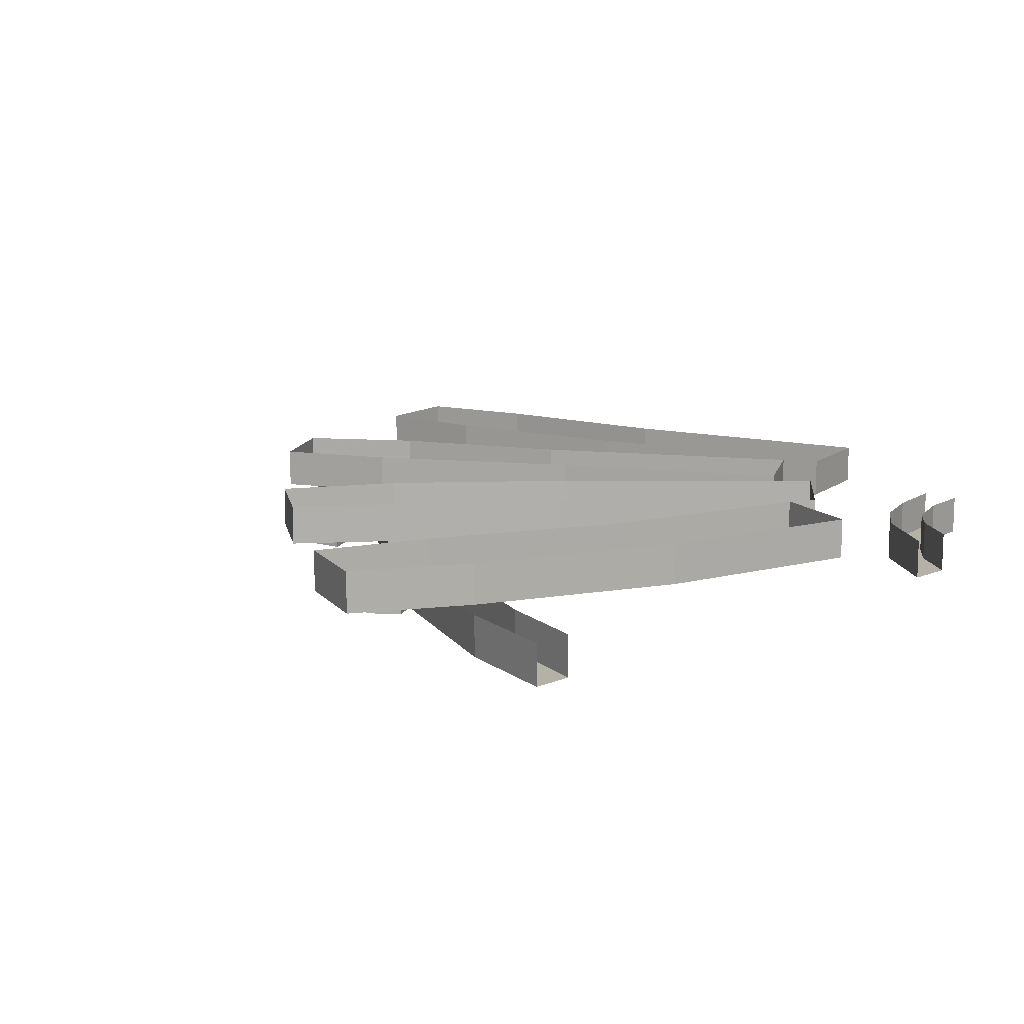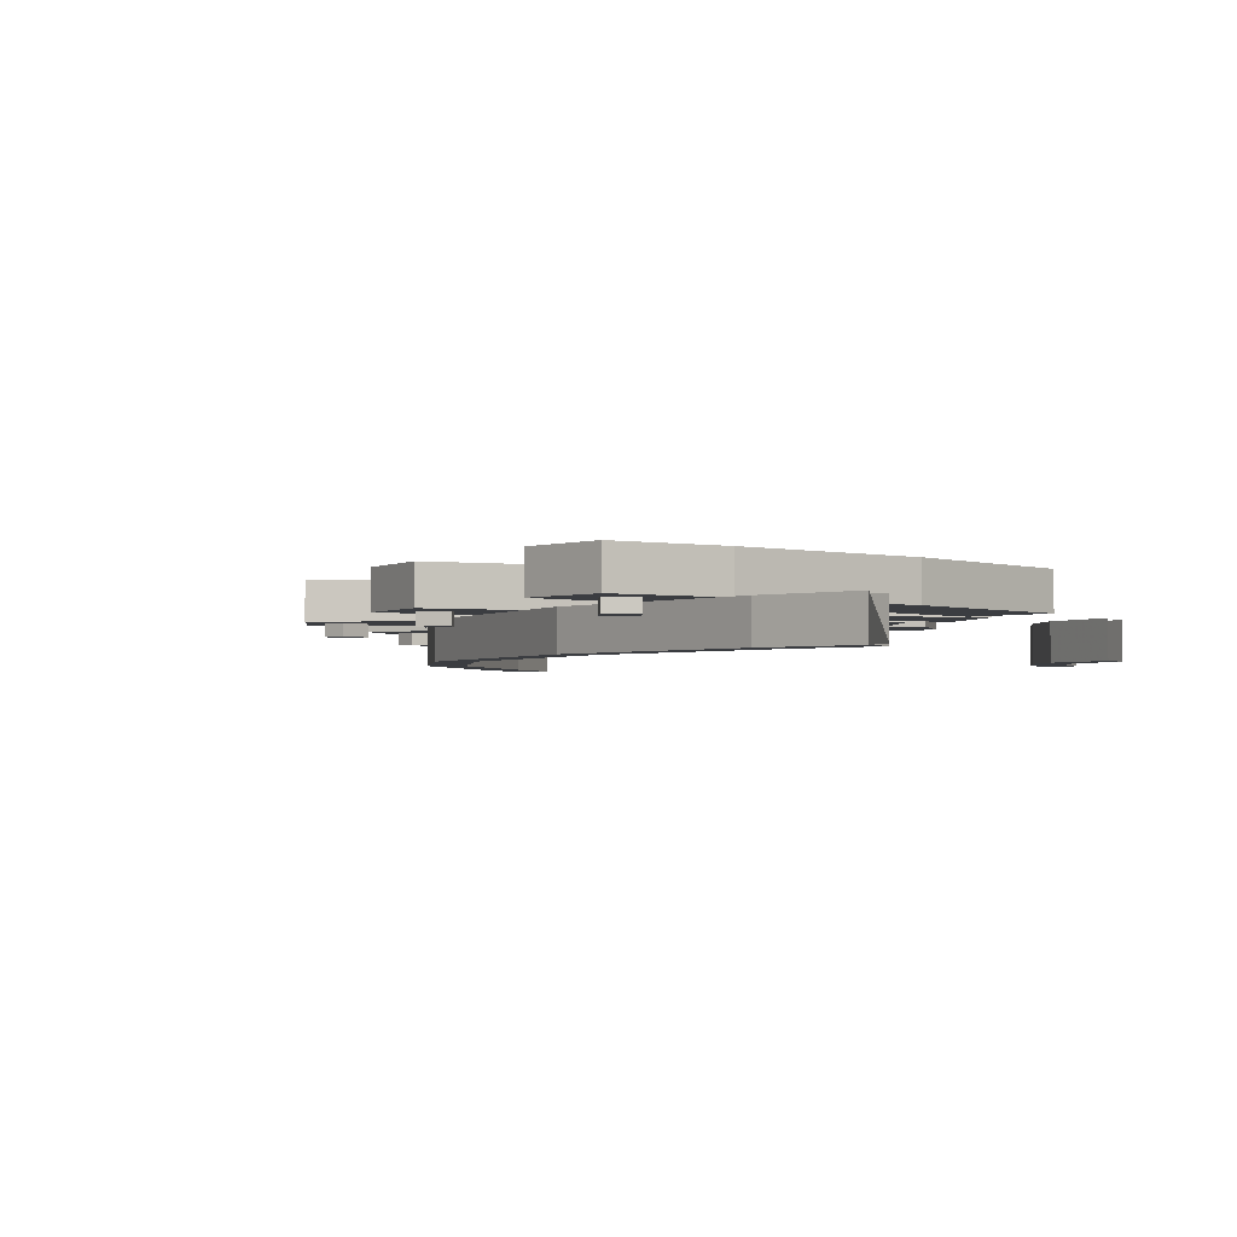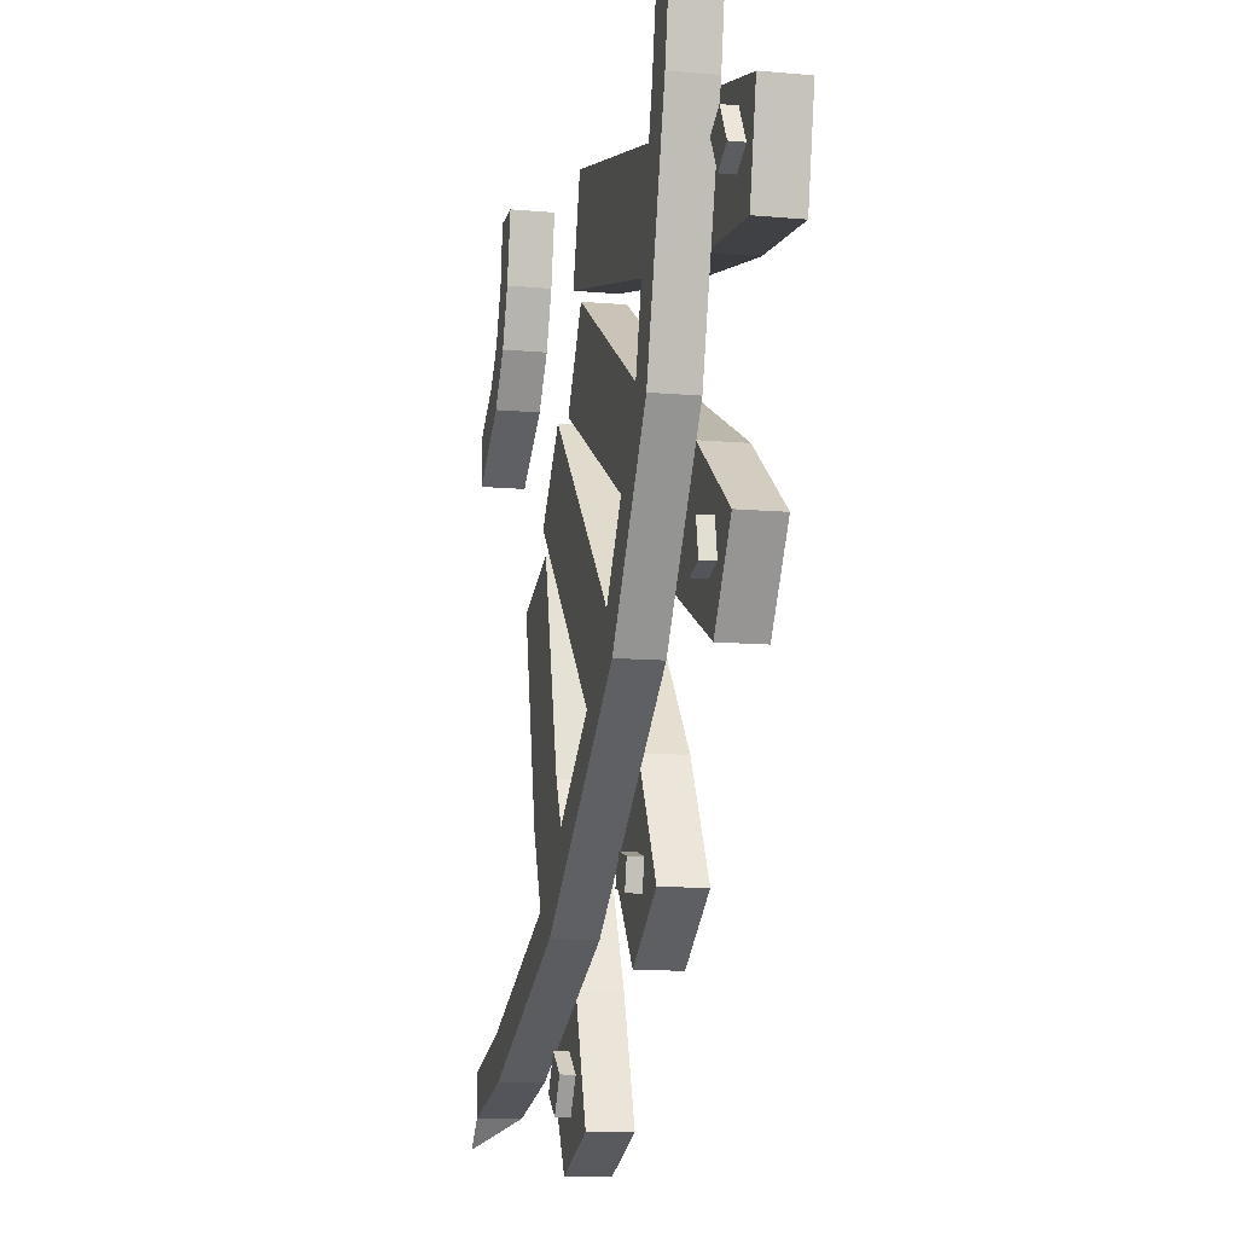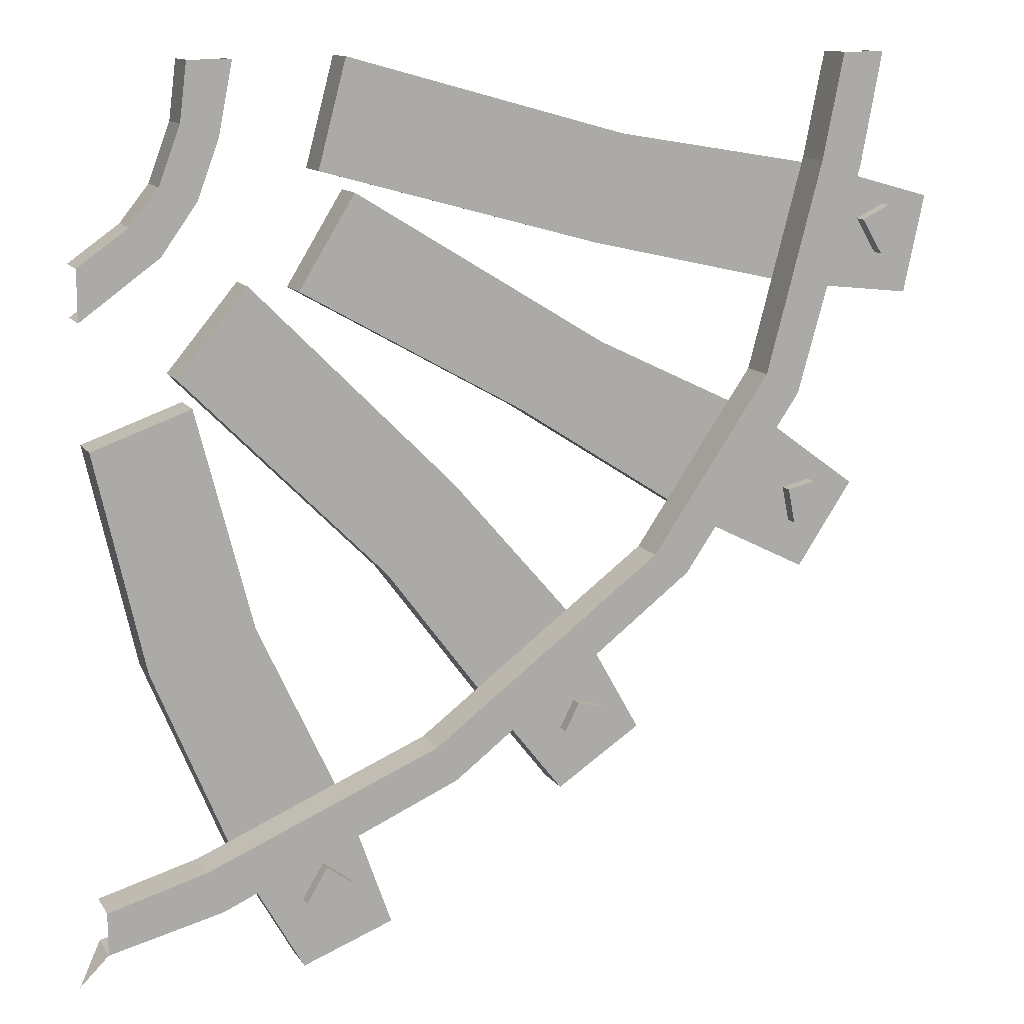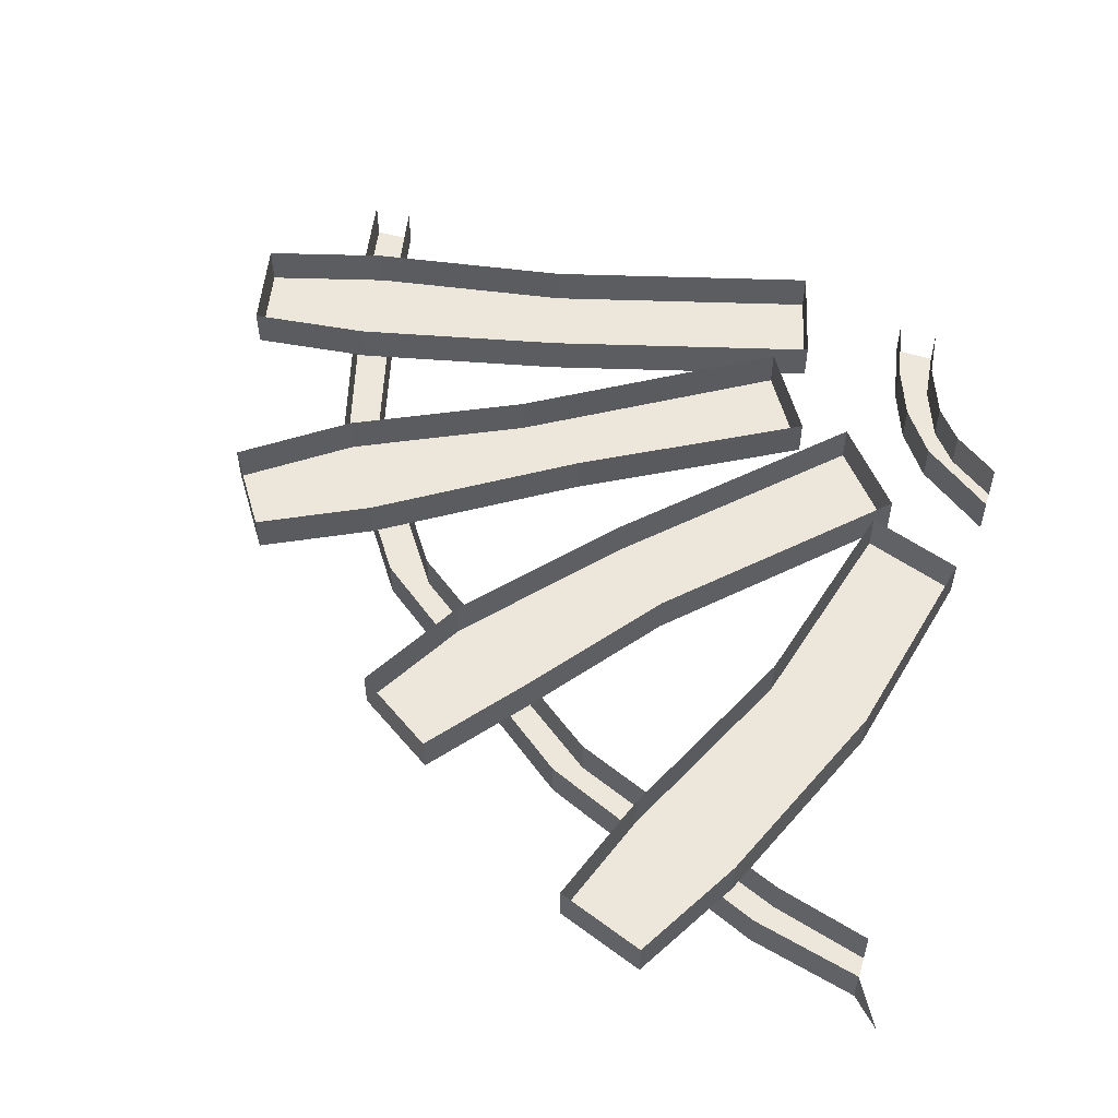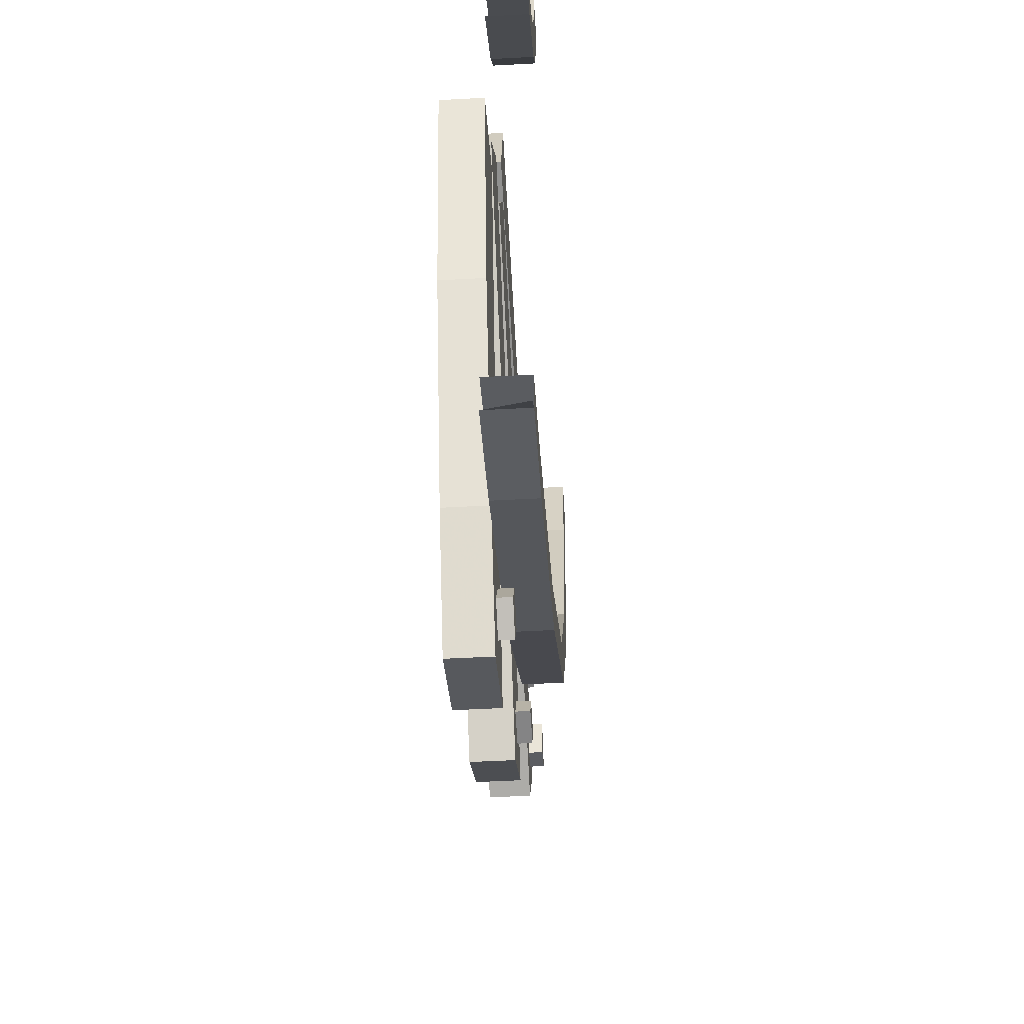
<metadata>
{"format":"obj","ext":"obj","renderer":"f3d","projection":"perspective","resolution":1024,"background":"white","views":[{"elev":12.1,"azim":-134.8,"up":"+Y"},{"elev":-2.3,"azim":-152.1,"up":"+Y"},{"elev":-11.5,"azim":77.8,"up":"+Z"},{"elev":12.2,"azim":-20.7,"up":"+Z"},{"elev":53.8,"azim":-162.6,"up":"+Y"},{"elev":-50.3,"azim":-86.6,"up":"+Z"}]}
</metadata>
<code>
v -0.3359 -0.09375 0.5
v -0.3828 -0.09375 0.5
v -0.3906 -0.09375 0.4375
v -0.3516 -0.09375 0.4219
v -0.3359 -0.04688 0.5
v -0.3516 -0.04688 0.4219
v -0.375 -0.09375 0.3594
v -0.375 -0.04688 0.3594
v -0.4141 -0.09375 0.3047
v -0.4141 -0.04688 0.3047
v -0.5 -0.09375 0.2422
v -0.5 -0.04688 0.2422
v -0.3828 -0.04688 0.5
v -0.3906 -0.04688 0.4375
v -0.4141 -0.04688 0.375
v -0.4141 -0.09375 0.375
v -0.4453 -0.09375 0.3359
v -0.5 -0.09375 0.2969
v 0.3984 -0.09375 0.5
v 0.3516 -0.09375 0.5
v 0.3281 -0.09375 0.3828
v 0.375 -0.09375 0.375
v 0.3984 -0.04688 0.5
v 0.375 -0.04688 0.375
v 0.3047 -0.09375 0.125
v 0.3047 -0.04688 0.125
v 0.1719 -0.09375 -0.07031
v 0.1719 -0.04688 -0.07031
v -0.1016 -0.09375 -0.2812
v -0.1016 -0.04688 -0.2812
v -0.3672 -0.09375 -0.3984
v -0.3672 -0.04688 -0.3984
v -0.4922 -0.09375 -0.4297
v -0.4922 -0.04688 -0.4297
v -0.5234 -0.09375 -0.4609
v 0.3516 -0.04688 0.5
v 0.3281 -0.04688 0.3828
v 0.2656 -0.04688 0.1484
v 0.2656 -0.09375 0.1484
v 0.1328 -0.09375 -0.04688
v -0.125 -0.09375 -0.2422
v -0.3828 -0.09375 -0.3516
v -0.4922 -0.09375 -0.3828
v -0.4453 -0.04688 0.3359
v -0.5 -0.04688 0.2969
v -0.3828 -0.04688 -0.3516
v -0.4922 -0.04688 -0.3828
v -0.125 -0.04688 -0.2422
v 0.1328 -0.04688 -0.04688
v -0.2578 -0.04688 0.2578
v -0.2578 0 0.2578
v -0.007812 0 0.1172
v -0.007812 -0.04688 0.1172
v -0.1953 -0.04688 0.3594
v -0.1953 0 0.3594
v 0.08594 -0.04688 0.1875
v 0.08594 0 0.1875
v 0.2812 -0.04688 0.09375
v 0.2812 0 0.09375
v 0.3984 -0.04688 0.007812
v 0.3984 0 0.007812
v 0.3359 -0.04688 -0.08594
v 0.3359 0 -0.08594
v 0.2109 -0.04688 -0.02344
v 0.2109 0 -0.02344
v 0.3203 -0.0625 -0.03125
v 0.3125 -0.0625 0.007812
v 0.3125 -0.04688 0.007812
v 0.3203 -0.04688 -0.03125
v 0.3516 -0.0625 -0.02344
v 0.3438 -0.0625 0.01562
v 0.3438 -0.04688 0.01562
v 0.3516 -0.04688 -0.02344
v -0.2344 -0.04688 0.3828
v -0.2344 0 0.3828
v 0.07812 0 0.2969
v 0.07812 -0.04688 0.2969
v -0.2031 -0.04688 0.5
v -0.2031 0 0.5
v 0.1094 -0.04688 0.4141
v 0.1094 0 0.4141
v 0.3438 -0.04688 0.375
v 0.3438 0 0.375
v 0.4844 -0.04688 0.3359
v 0.4844 0 0.3359
v 0.4609 -0.04688 0.2266
v 0.4609 0 0.2266
v 0.3203 -0.04688 0.2422
v 0.3203 0 0.2422
v 0.4219 -0.0625 0.2734
v 0.3984 -0.0625 0.3125
v 0.3984 -0.04688 0.3125
v 0.4219 -0.04688 0.2734
v 0.4531 -0.0625 0.2891
v 0.4297 -0.0625 0.3281
v 0.4297 -0.04688 0.3281
v 0.4531 -0.04688 0.2891
v -0.3906 -0.04688 0.1719
v -0.3906 0 0.1719
v -0.1641 0 -0.05469
v -0.1641 -0.04688 -0.05469
v -0.3125 -0.04688 0.2656
v -0.3125 0 0.2656
v -0.08594 -0.04688 0.03906
v -0.08594 0 0.03906
v 0.0625 -0.04688 -0.1328
v 0.0625 0 -0.1328
v 0.1328 -0.04688 -0.2578
v 0.1328 0 -0.2578
v 0.03906 -0.04688 -0.3203
v 0.03906 0 -0.3203
v -0.04688 -0.04688 -0.2109
v -0.04688 0 -0.2109
v 0.03906 -0.0625 -0.25
v 0.05469 -0.0625 -0.2188
v 0.05469 -0.04688 -0.2188
v 0.03906 -0.04688 -0.25
v 0.07812 -0.0625 -0.2578
v 0.08594 -0.0625 -0.2266
v 0.08594 -0.04688 -0.2266
v 0.07812 -0.04688 -0.2578
v -0.4844 -0.04688 0.1016
v -0.4844 0 0.1016
v -0.4297 0 -0.1406
v -0.4297 -0.04688 -0.1406
v -0.375 -0.04688 0.1406
v -0.375 0 0.1406
v -0.3125 -0.04688 -0.1016
v -0.3125 0 -0.1016
v -0.2109 -0.04688 -0.3203
v -0.2109 0 -0.3203
v -0.1641 -0.04688 -0.4531
v -0.1641 0 -0.4531
v -0.2656 -0.04688 -0.4922
v -0.2656 0 -0.4922
v -0.3359 -0.04688 -0.3672
v -0.3359 0 -0.3672
v -0.2656 -0.0625 -0.4141
v -0.2422 -0.0625 -0.375
v -0.2422 -0.04688 -0.375
v -0.2656 -0.04688 -0.4141
v -0.2344 -0.0625 -0.4375
v -0.2109 -0.0625 -0.3984
v -0.2109 -0.04688 -0.3984
v -0.2344 -0.04688 -0.4375
f 1 2 3
f 1 3 4
f 3 16 4
f 4 16 7
f 7 16 17
f 7 17 9
f 9 17 18
f 9 18 11
f 19 20 21
f 19 21 22
f 21 39 22
f 22 39 25
f 25 39 40
f 25 40 27
f 27 40 41
f 27 41 29
f 29 41 42
f 29 42 31
f 31 42 43
f 31 43 33
f 66 67 68
f 66 68 69
f 66 69 70
f 66 70 67
f 67 70 71
f 67 71 72
f 67 72 68
f 71 70 73
f 71 73 72
f 70 69 73
f 90 91 92
f 90 92 93
f 90 93 94
f 90 94 91
f 91 94 95
f 91 95 96
f 91 96 92
f 95 94 97
f 95 97 96
f 94 93 97
f 114 115 116
f 114 116 117
f 114 117 118
f 114 118 115
f 115 118 119
f 115 119 120
f 115 120 116
f 119 118 121
f 119 121 120
f 118 117 121
f 138 139 140
f 138 140 141
f 138 141 142
f 138 142 139
f 139 142 143
f 139 143 144
f 139 144 140
f 143 142 145
f 143 145 144
f 142 141 145
f 1 4 5
f 5 4 6
f 6 4 7
f 6 7 8
f 8 7 9
f 8 9 10
f 10 9 11
f 10 11 12
f 20 36 37
f 20 37 21
f 21 37 38
f 21 38 39
f 42 46 47
f 42 47 43
f 46 42 41
f 46 41 48
f 48 41 40
f 48 40 49
f 49 40 39
f 49 39 38
f 2 13 14
f 2 14 3
f 3 14 15
f 3 15 16
f 19 22 23
f 23 22 24
f 24 22 25
f 24 25 26
f 26 25 27
f 26 27 28
f 28 27 29
f 28 29 30
f 30 29 31
f 30 31 32
f 32 31 33
f 32 33 34
f 34 33 35
f 16 15 44
f 16 44 17
f 17 44 45
f 17 45 18
f 50 51 52
f 50 52 53
f 50 54 51
f 51 54 55
f 55 54 56
f 55 56 57
f 57 56 58
f 57 58 59
f 59 58 60
f 59 60 61
f 61 60 62
f 61 62 63
f 63 62 64
f 63 64 65
f 65 64 53
f 65 53 52
f 74 75 76
f 74 76 77
f 74 78 75
f 75 78 79
f 79 78 80
f 79 80 81
f 81 80 82
f 81 82 83
f 83 82 84
f 83 84 85
f 85 84 86
f 85 86 87
f 87 86 88
f 87 88 89
f 89 88 77
f 89 77 76
f 98 99 100
f 98 100 101
f 98 102 99
f 99 102 103
f 103 102 104
f 103 104 105
f 105 104 106
f 105 106 107
f 107 106 108
f 107 108 109
f 109 108 110
f 109 110 111
f 111 110 112
f 111 112 113
f 113 112 101
f 113 101 100
f 122 123 124
f 122 124 125
f 122 126 123
f 123 126 127
f 127 126 128
f 127 128 129
f 129 128 130
f 129 130 131
f 131 130 132
f 131 132 133
f 133 132 134
f 133 134 135
f 135 134 136
f 135 136 137
f 137 136 125
f 137 125 124
f 50 53 54
f 54 53 56
f 56 53 64
f 56 64 58
f 58 64 62
f 58 62 60
f 74 77 78
f 78 77 80
f 80 77 88
f 80 88 82
f 82 88 86
f 82 86 84
f 98 101 102
f 102 101 104
f 104 101 112
f 104 112 106
f 106 112 110
f 106 110 108
f 122 125 126
f 126 125 128
f 128 125 136
f 128 136 130
f 130 136 134
f 130 134 132

</code>
